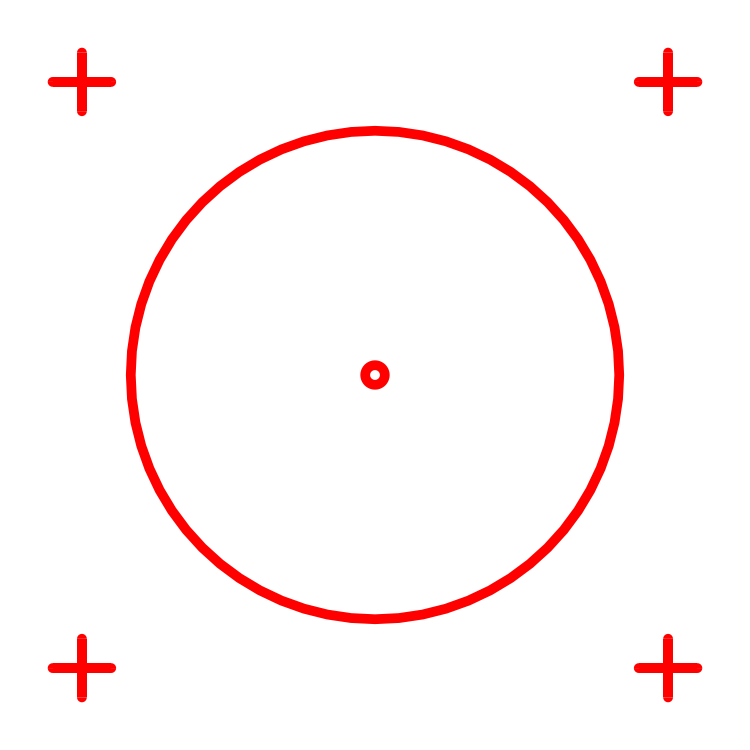
<metadata>
{"format":"dxf","ext":"dxf","renderer":"ezdxf+matplotlib","layout":"modelspace","background":"white","min_lineweight":24,"dpi":150}
</metadata>
<code>
0
SECTION
2
ENTITIES
0
POLYLINE
8
Top
66
1
70
1
40
1
41
1
0
VERTEX
8
Top
10
125
20
100
42
1
0
VERTEX
8
Top
10
75
20
100
42
1
0
SEQEND
0
INSERT
8
Top
2
UNIT_DISC
10
67
20
70
41
1
42
1
43
1
50
0
0
INSERT
8
Top
2
UNIT_DISC
10
73
20
70
41
1
42
1
43
1
50
0
0
POLYLINE
8
Top
66
1
70
0
40
1
41
1
0
VERTEX
8
Top
10
67
20
70
42
0
0
VERTEX
8
Top
10
73
20
70
42
0
0
SEQEND
0
INSERT
8
Top
2
UNIT_DISC
10
70
20
67
41
1
42
1
43
1
50
0
0
INSERT
8
Top
2
UNIT_DISC
10
70
20
73
41
1
42
1
43
1
50
0
0
POLYLINE
8
Top
66
1
70
0
40
1
41
1
0
VERTEX
8
Top
10
70
20
67
42
0
0
VERTEX
8
Top
10
70
20
73
42
0
0
SEQEND
0
INSERT
8
Top
2
UNIT_DISC
10
67
20
130
41
1
42
1
43
1
50
0
0
INSERT
8
Top
2
UNIT_DISC
10
73
20
130
41
1
42
1
43
1
50
0
0
POLYLINE
8
Top
66
1
70
0
40
1
41
1
0
VERTEX
8
Top
10
67
20
130
42
0
0
VERTEX
8
Top
10
73
20
130
42
0
0
SEQEND
0
INSERT
8
Top
2
UNIT_DISC
10
70
20
127
41
1
42
1
43
1
50
0
0
INSERT
8
Top
2
UNIT_DISC
10
70
20
133
41
1
42
1
43
1
50
0
0
POLYLINE
8
Top
66
1
70
0
40
1
41
1
0
VERTEX
8
Top
10
70
20
127
42
0
0
VERTEX
8
Top
10
70
20
133
42
0
0
SEQEND
0
INSERT
8
Top
2
UNIT_DISC
10
127
20
130
41
1
42
1
43
1
50
0
0
INSERT
8
Top
2
UNIT_DISC
10
133
20
130
41
1
42
1
43
1
50
0
0
POLYLINE
8
Top
66
1
70
0
40
1
41
1
0
VERTEX
8
Top
10
127
20
130
42
0
0
VERTEX
8
Top
10
133
20
130
42
0
0
SEQEND
0
INSERT
8
Top
2
UNIT_DISC
10
130
20
127
41
1
42
1
43
1
50
0
0
INSERT
8
Top
2
UNIT_DISC
10
130
20
133
41
1
42
1
43
1
50
0
0
POLYLINE
8
Top
66
1
70
0
40
1
41
1
0
VERTEX
8
Top
10
130
20
127
42
0
0
VERTEX
8
Top
10
130
20
133
42
0
0
SEQEND
0
INSERT
8
Top
2
UNIT_DISC
10
127
20
70
41
1
42
1
43
1
50
0
0
INSERT
8
Top
2
UNIT_DISC
10
133
20
70
41
1
42
1
43
1
50
0
0
POLYLINE
8
Top
66
1
70
0
40
1
41
1
0
VERTEX
8
Top
10
127
20
70
42
0
0
VERTEX
8
Top
10
133
20
70
42
0
0
SEQEND
0
INSERT
8
Top
2
UNIT_DISC
10
130
20
67
41
1
42
1
43
1
50
0
0
INSERT
8
Top
2
UNIT_DISC
10
130
20
73
41
1
42
1
43
1
50
0
0
POLYLINE
8
Top
66
1
70
0
40
1
41
1
0
VERTEX
8
Top
10
130
20
67
42
0
0
VERTEX
8
Top
10
130
20
73
42
0
0
SEQEND
0
POLYLINE
8
Top
66
1
70
1
40
1
41
1
0
VERTEX
8
Top
10
101
20
100
42
1
0
VERTEX
8
Top
10
99
20
100
42
1
0
SEQEND
0
ENDSEC
0
EOF

</code>
